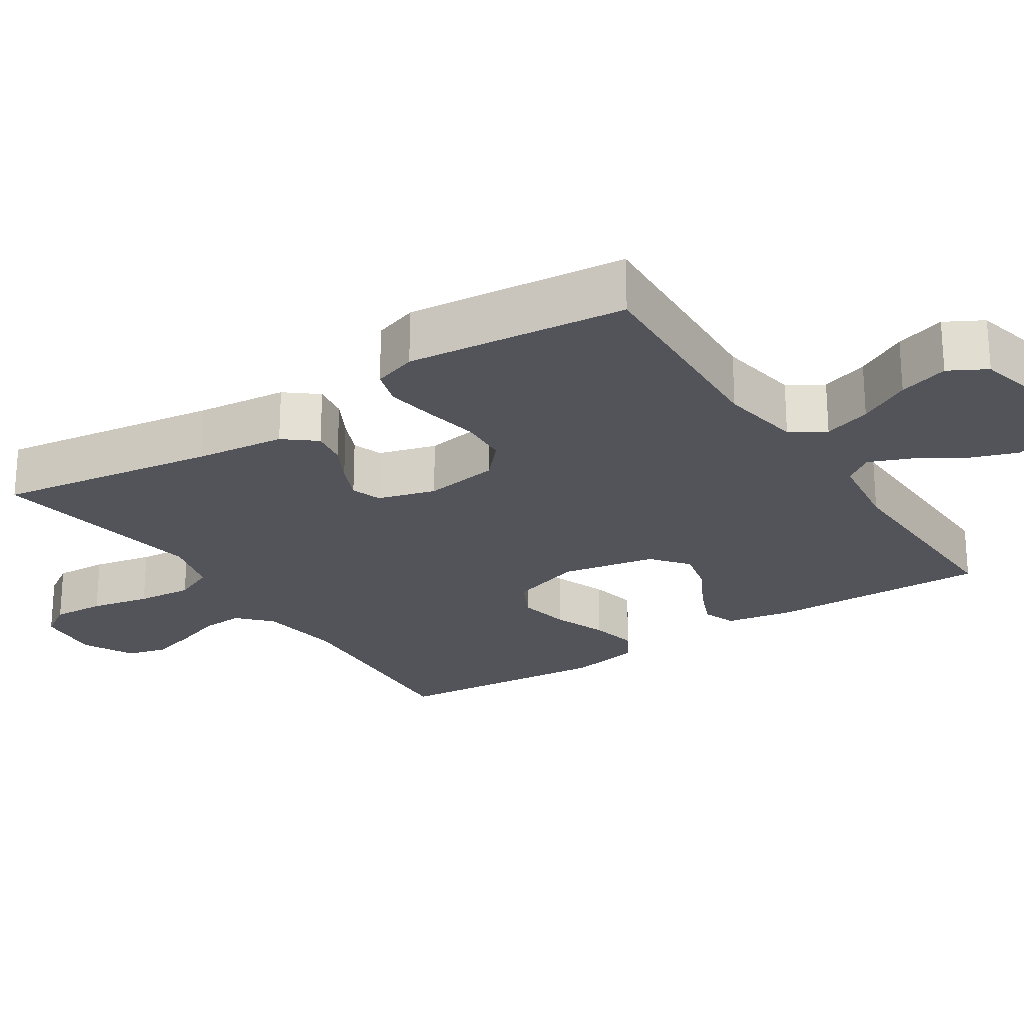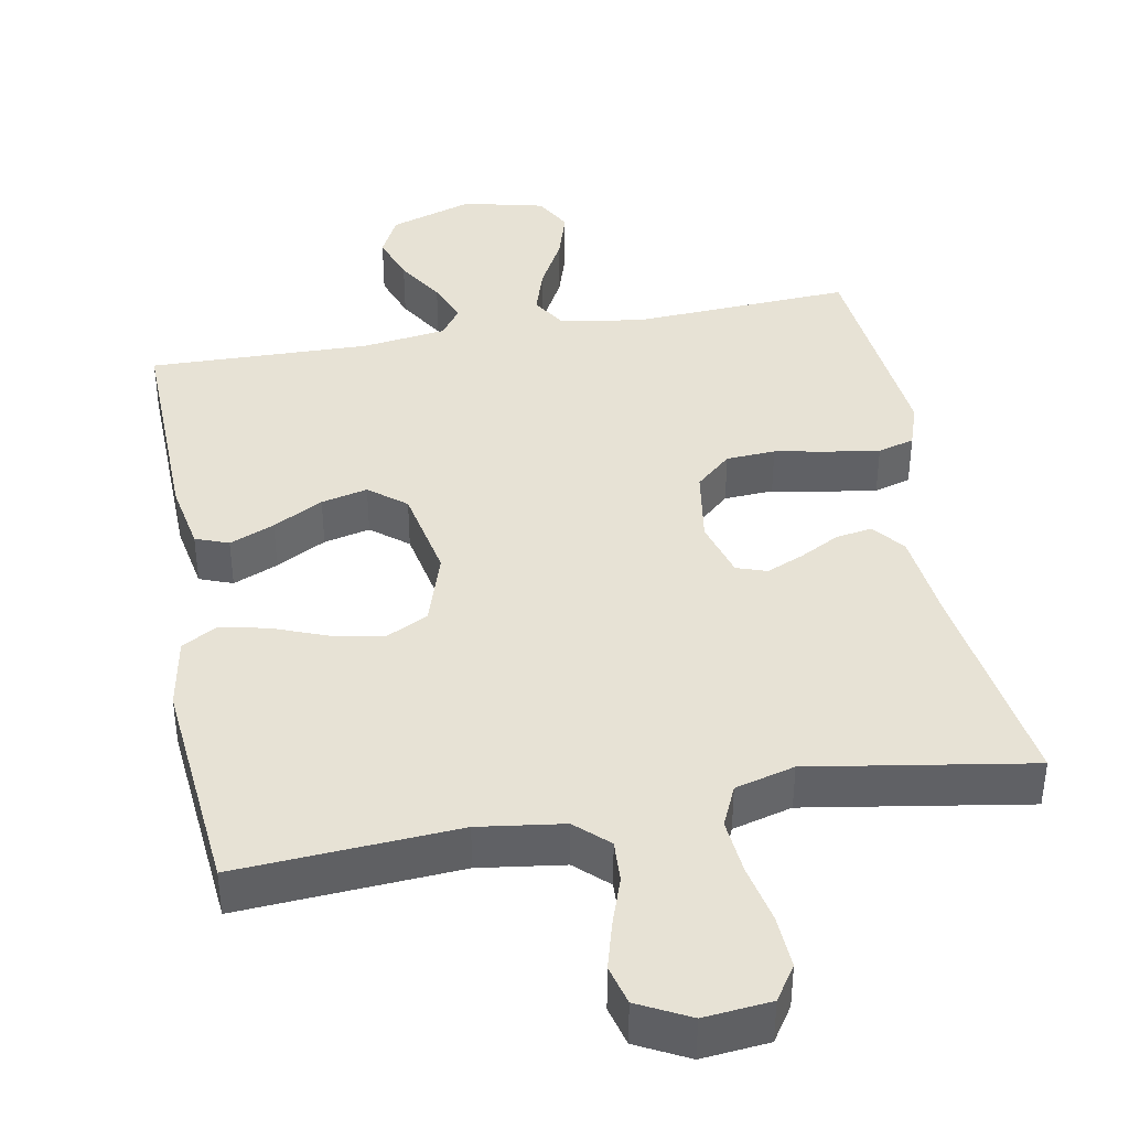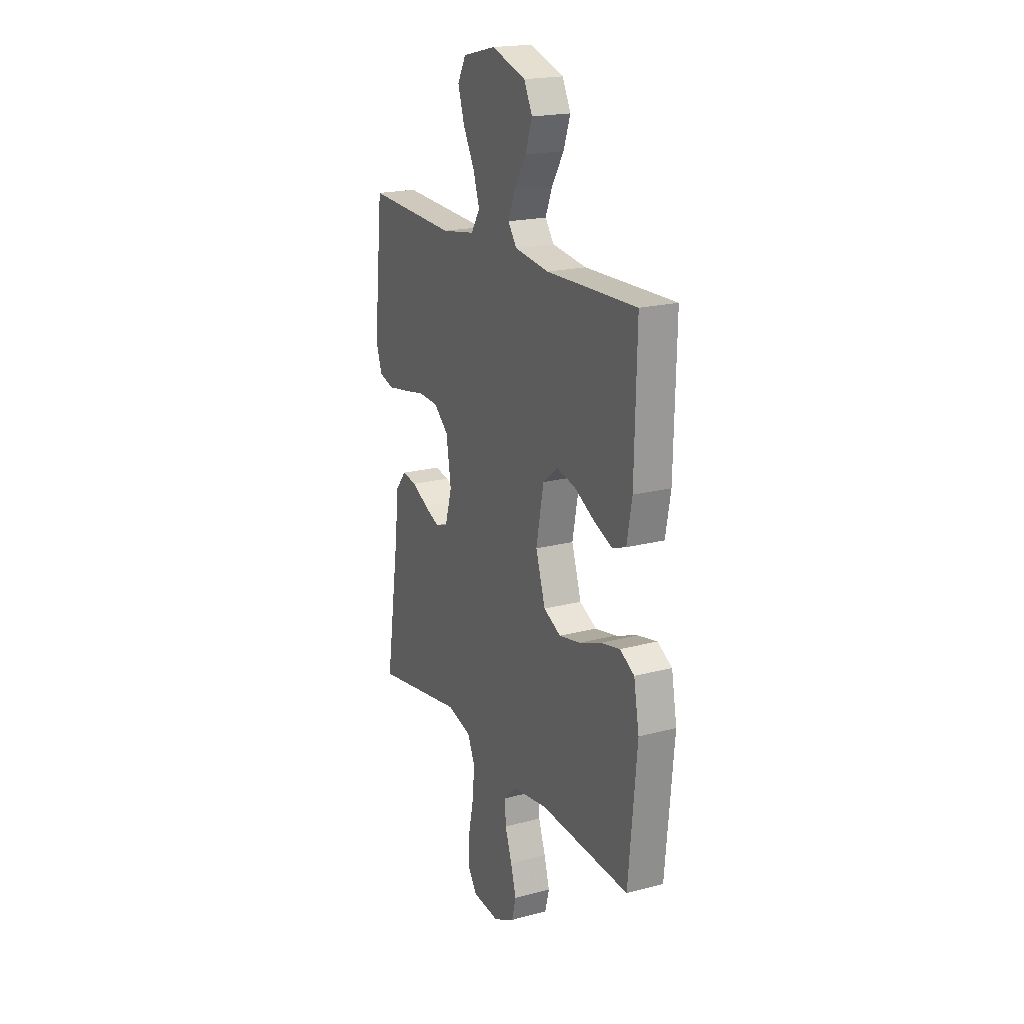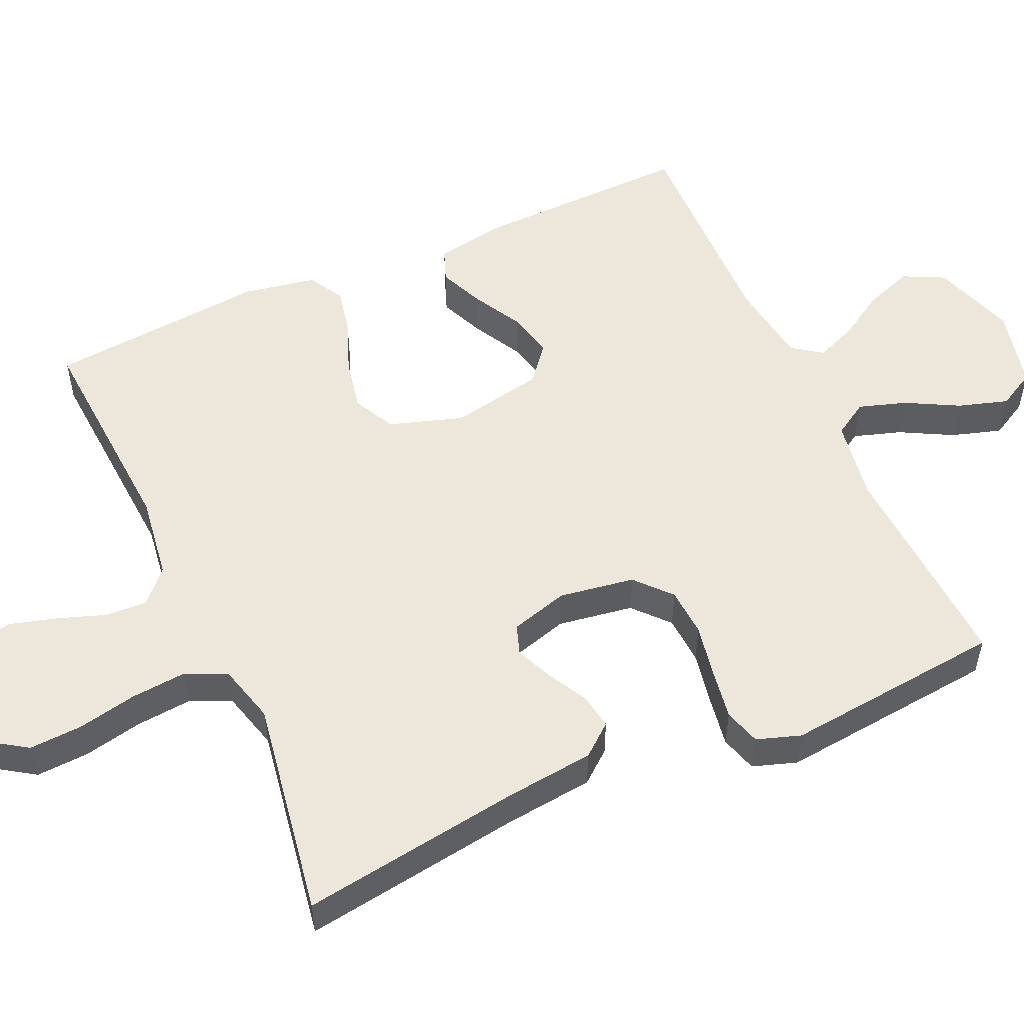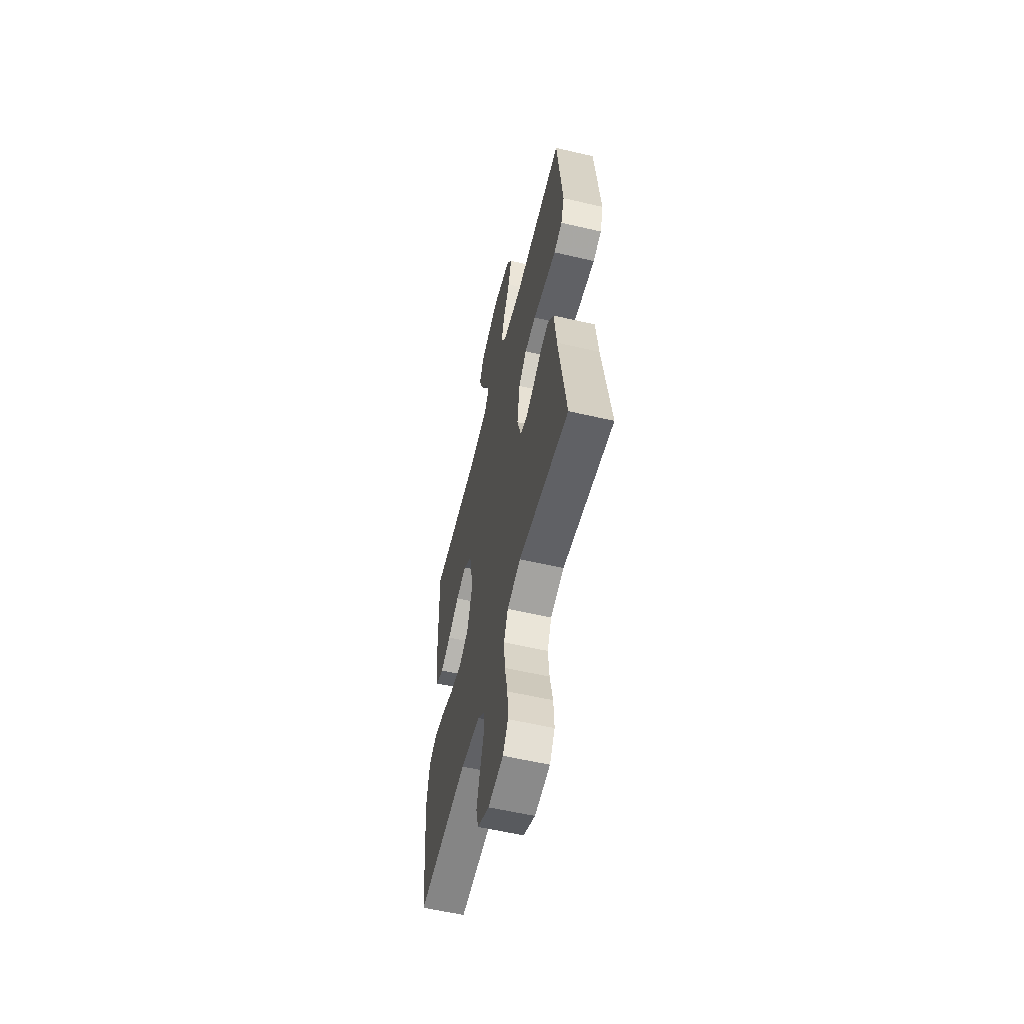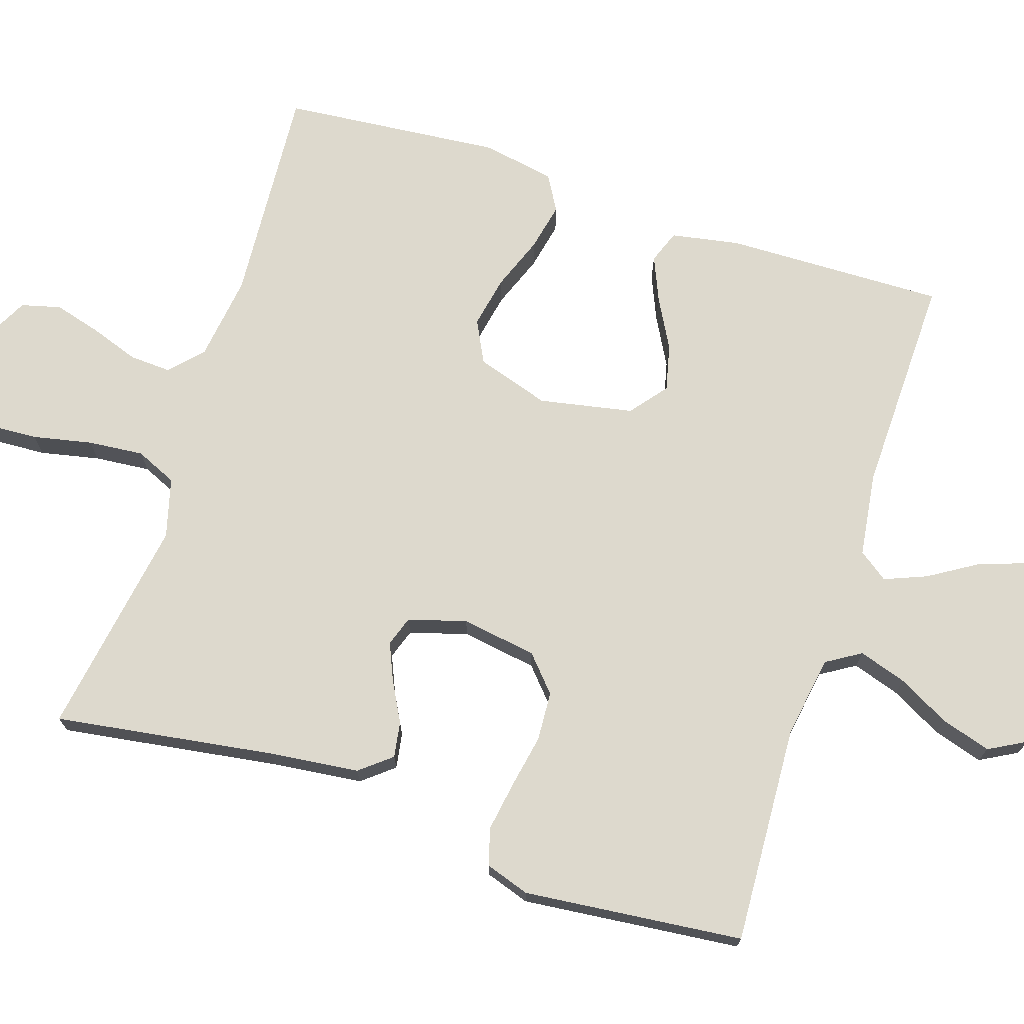
<metadata>
{"format":"obj","ext":"obj","renderer":"f3d","projection":"perspective","resolution":1024,"background":"white","views":[{"elev":-23.8,"azim":-56.8,"up":"+Y"},{"elev":40.5,"azim":169.6,"up":"+Y"},{"elev":19.6,"azim":63.7,"up":"+Z"},{"elev":53.1,"azim":-114.2,"up":"+Y"},{"elev":-57.9,"azim":-103.5,"up":"+Z"},{"elev":72.0,"azim":-72.0,"up":"+Y"}]}
</metadata>
<code>
v 0.5 0.07 -0.5
v 0.2 0.07 -0.48
v 0.084 0.07 -0.496
v 0.04 0.07 -0.537
v 0.043 0.07 -0.594
v 0.066 0.07 -0.66
v 0.084 0.07 -0.724
v 0.07 0.07 -0.778
v 0 0.07 -0.814
v -0.091 0.07 -0.805
v -0.122 0.07 -0.758
v -0.118 0.07 -0.686
v -0.101 0.07 -0.605
v -0.094 0.07 -0.529
v -0.119 0.07 -0.473
v -0.2 0.07 -0.451
v -0.5 0.07 -0.5
v -0.455 0.07 -0.2
v -0.441 0.07 -0.077
v -0.406 0.07 -0.034
v -0.357 0.07 -0.042
v -0.303 0.07 -0.071
v -0.252 0.07 -0.093
v -0.211 0.07 -0.079
v -0.188 0.07 0
v -0.204 0.07 0.103
v -0.252 0.07 0.146
v -0.319 0.07 0.15
v -0.393 0.07 0.136
v -0.461 0.07 0.125
v -0.511 0.07 0.14
v -0.531 0.07 0.2
v -0.5 0.07 0.5
v -0.2 0.07 0.484
v -0.088 0.07 0.502
v -0.059 0.07 0.549
v -0.08 0.07 0.614
v -0.118 0.07 0.685
v -0.139 0.07 0.753
v -0.111 0.07 0.804
v 0 0.07 0.83
v 0.114 0.07 0.792
v 0.142 0.07 0.736
v 0.119 0.07 0.671
v 0.079 0.07 0.606
v 0.056 0.07 0.549
v 0.085 0.07 0.509
v 0.2 0.07 0.493
v 0.5 0.07 0.5
v 0.493 0.07 0.2
v 0.476 0.07 0.107
v 0.431 0.07 0.09
v 0.37 0.07 0.116
v 0.302 0.07 0.153
v 0.239 0.07 0.168
v 0.189 0.07 0.128
v 0.164 0.07 0
v 0.196 0.07 -0.1
v 0.253 0.07 -0.129
v 0.324 0.07 -0.115
v 0.397 0.07 -0.087
v 0.462 0.07 -0.073
v 0.51 0.07 -0.101
v 0.528 0.07 -0.2
v 0.5 0 -0.5
v 0.2 0 -0.48
v 0.084 0 -0.496
v 0.04 0 -0.537
v 0.043 0 -0.594
v 0.066 0 -0.66
v 0.084 0 -0.724
v 0.07 0 -0.778
v 0 0 -0.814
v -0.091 0 -0.805
v -0.122 0 -0.758
v -0.118 0 -0.686
v -0.101 0 -0.605
v -0.094 0 -0.529
v -0.119 0 -0.473
v -0.2 0 -0.451
v -0.5 0 -0.5
v -0.455 0 -0.2
v -0.441 0 -0.077
v -0.406 0 -0.034
v -0.357 0 -0.042
v -0.303 0 -0.071
v -0.252 0 -0.093
v -0.211 0 -0.079
v -0.188 0 0
v -0.204 0 0.103
v -0.252 0 0.146
v -0.319 0 0.15
v -0.393 0 0.136
v -0.461 0 0.125
v -0.511 0 0.14
v -0.531 0 0.2
v -0.5 0 0.5
v -0.2 0 0.484
v -0.088 0 0.502
v -0.059 0 0.549
v -0.08 0 0.614
v -0.118 0 0.685
v -0.139 0 0.753
v -0.111 0 0.804
v 0 0 0.83
v 0.114 0 0.792
v 0.142 0 0.736
v 0.119 0 0.671
v 0.079 0 0.606
v 0.056 0 0.549
v 0.085 0 0.509
v 0.2 0 0.493
v 0.5 0 0.5
v 0.493 0 0.2
v 0.476 0 0.107
v 0.431 0 0.09
v 0.37 0 0.116
v 0.302 0 0.153
v 0.239 0 0.168
v 0.189 0 0.128
v 0.164 0 0
v 0.196 0 -0.1
v 0.253 0 -0.129
v 0.324 0 -0.115
v 0.397 0 -0.087
v 0.462 0 -0.073
v 0.51 0 -0.101
v 0.528 0 -0.2
f 64 1 2
f 63 64 2
f 62 63 2
f 61 62 2
f 60 61 2
f 59 60 2 3
f 58 59 3 4
f 57 58 4
f 56 57 4
f 52 53 54
f 51 52 54
f 50 51 54
f 49 50 54
f 48 49 54
f 47 48 54 55
f 46 47 55 56
f 43 44 45
f 42 43 45
f 41 42 45
f 40 41 45
f 39 40 45
f 38 39 45
f 37 38 45
f 36 37 45 46
f 46 56 4
f 36 46 4
f 35 36 4
f 32 33 34
f 31 32 34
f 30 31 34
f 29 30 34
f 28 29 34
f 27 28 34 35
f 20 21 22
f 19 20 22
f 18 19 22
f 18 22 23
f 17 18 23
f 16 17 23
f 15 16 23 24
f 11 12 13
f 10 11 13
f 9 10 13
f 8 9 13
f 7 8 13
f 6 7 13
f 5 6 13
f 5 13 14
f 15 24 25
f 14 15 25
f 5 14 25
f 4 5 25
f 35 4 25 26
f 26 27 35
f 66 65 128
f 66 128 127
f 66 127 126
f 66 126 125
f 66 125 124
f 67 66 124 123
f 68 67 123 122
f 68 122 121
f 68 121 120
f 118 117 116
f 118 116 115
f 118 115 114
f 118 114 113
f 118 113 112
f 119 118 112 111
f 120 119 111 110
f 109 108 107
f 109 107 106
f 109 106 105
f 109 105 104
f 109 104 103
f 109 103 102
f 109 102 101
f 110 109 101 100
f 68 120 110
f 68 110 100
f 68 100 99
f 98 97 96
f 98 96 95
f 98 95 94
f 98 94 93
f 98 93 92
f 99 98 92 91
f 86 85 84
f 86 84 83
f 86 83 82
f 87 86 82
f 87 82 81
f 87 81 80
f 88 87 80 79
f 77 76 75
f 77 75 74
f 77 74 73
f 77 73 72
f 77 72 71
f 77 71 70
f 77 70 69
f 78 77 69
f 89 88 79
f 89 79 78
f 89 78 69
f 89 69 68
f 90 89 68 99
f 99 91 90
f 1 65 66 2
f 2 66 67 3
f 3 67 68 4
f 4 68 69 5
f 5 69 70 6
f 6 70 71 7
f 7 71 72 8
f 8 72 73 9
f 9 73 74 10
f 10 74 75 11
f 11 75 76 12
f 12 76 77 13
f 13 77 78 14
f 14 78 79 15
f 15 79 80 16
f 16 80 81 17
f 17 81 82 18
f 18 82 83 19
f 19 83 84 20
f 20 84 85 21
f 21 85 86 22
f 22 86 87 23
f 23 87 88 24
f 24 88 89 25
f 25 89 90 26
f 26 90 91 27
f 27 91 92 28
f 28 92 93 29
f 29 93 94 30
f 30 94 95 31
f 31 95 96 32
f 32 96 97 33
f 33 97 98 34
f 34 98 99 35
f 35 99 100 36
f 36 100 101 37
f 37 101 102 38
f 38 102 103 39
f 39 103 104 40
f 40 104 105 41
f 41 105 106 42
f 42 106 107 43
f 43 107 108 44
f 44 108 109 45
f 45 109 110 46
f 46 110 111 47
f 47 111 112 48
f 48 112 113 49
f 49 113 114 50
f 50 114 115 51
f 51 115 116 52
f 52 116 117 53
f 53 117 118 54
f 54 118 119 55
f 55 119 120 56
f 56 120 121 57
f 57 121 122 58
f 58 122 123 59
f 59 123 124 60
f 60 124 125 61
f 61 125 126 62
f 62 126 127 63
f 63 127 128 64
f 64 128 65 1

</code>
